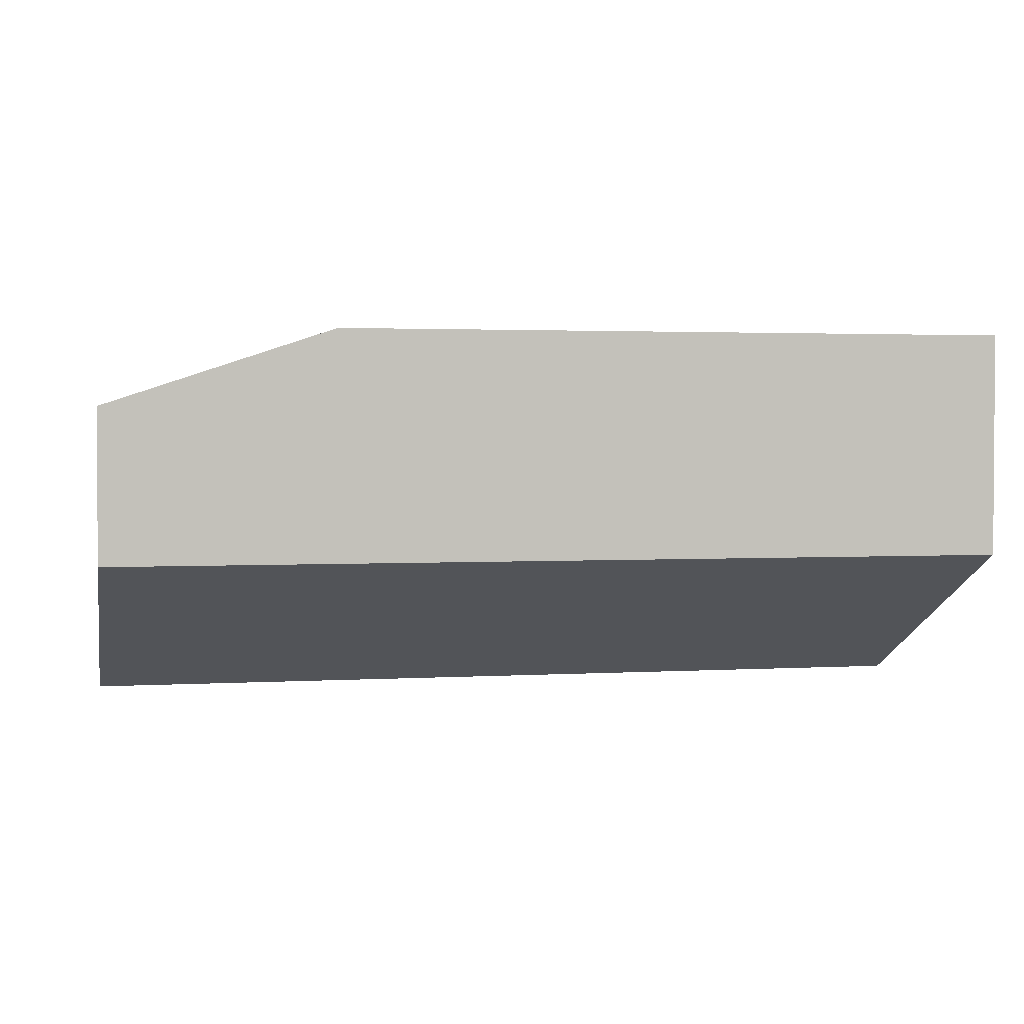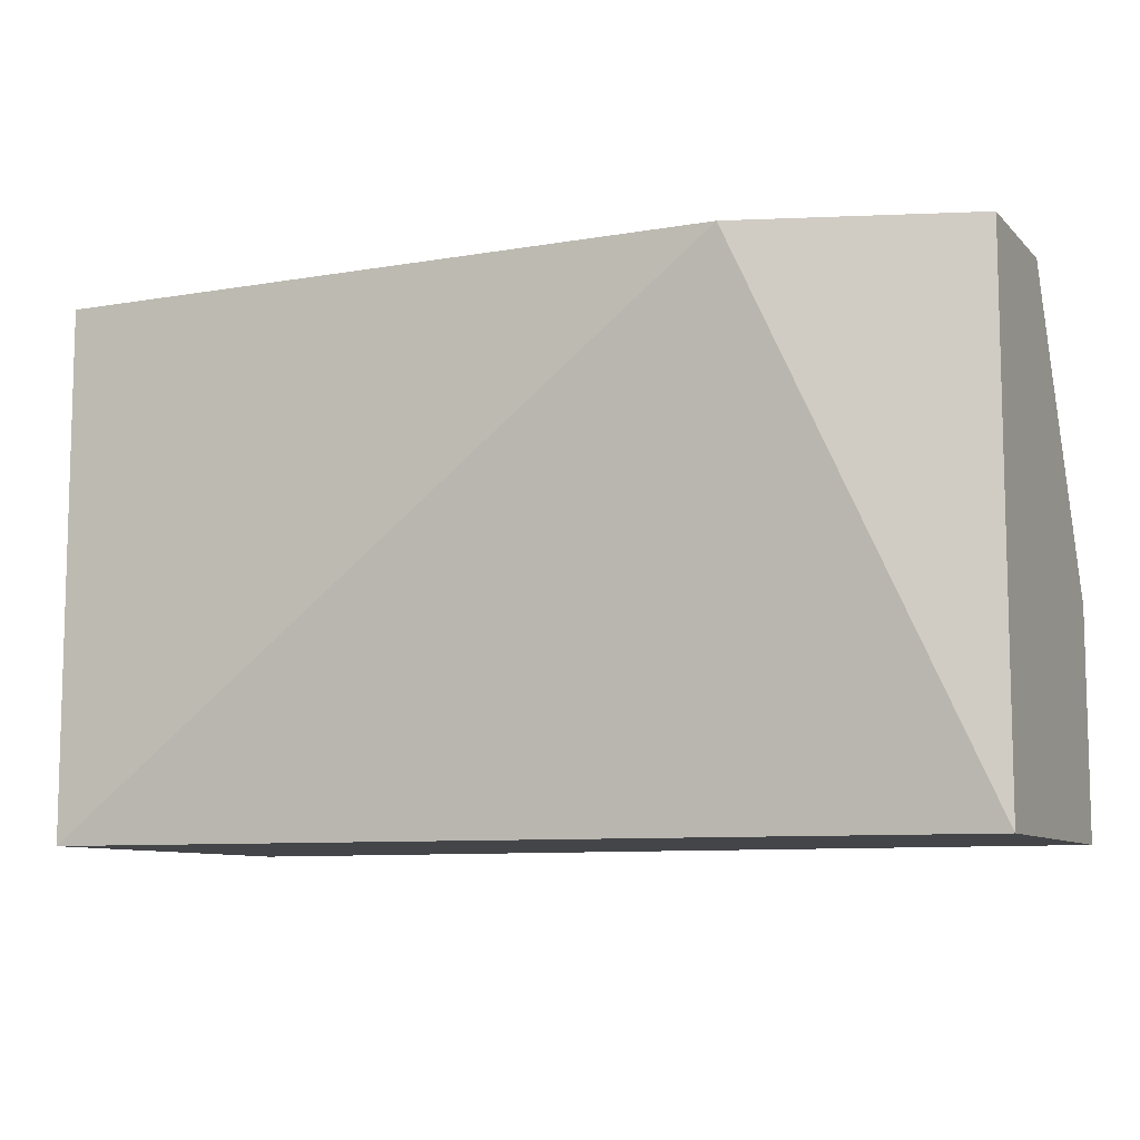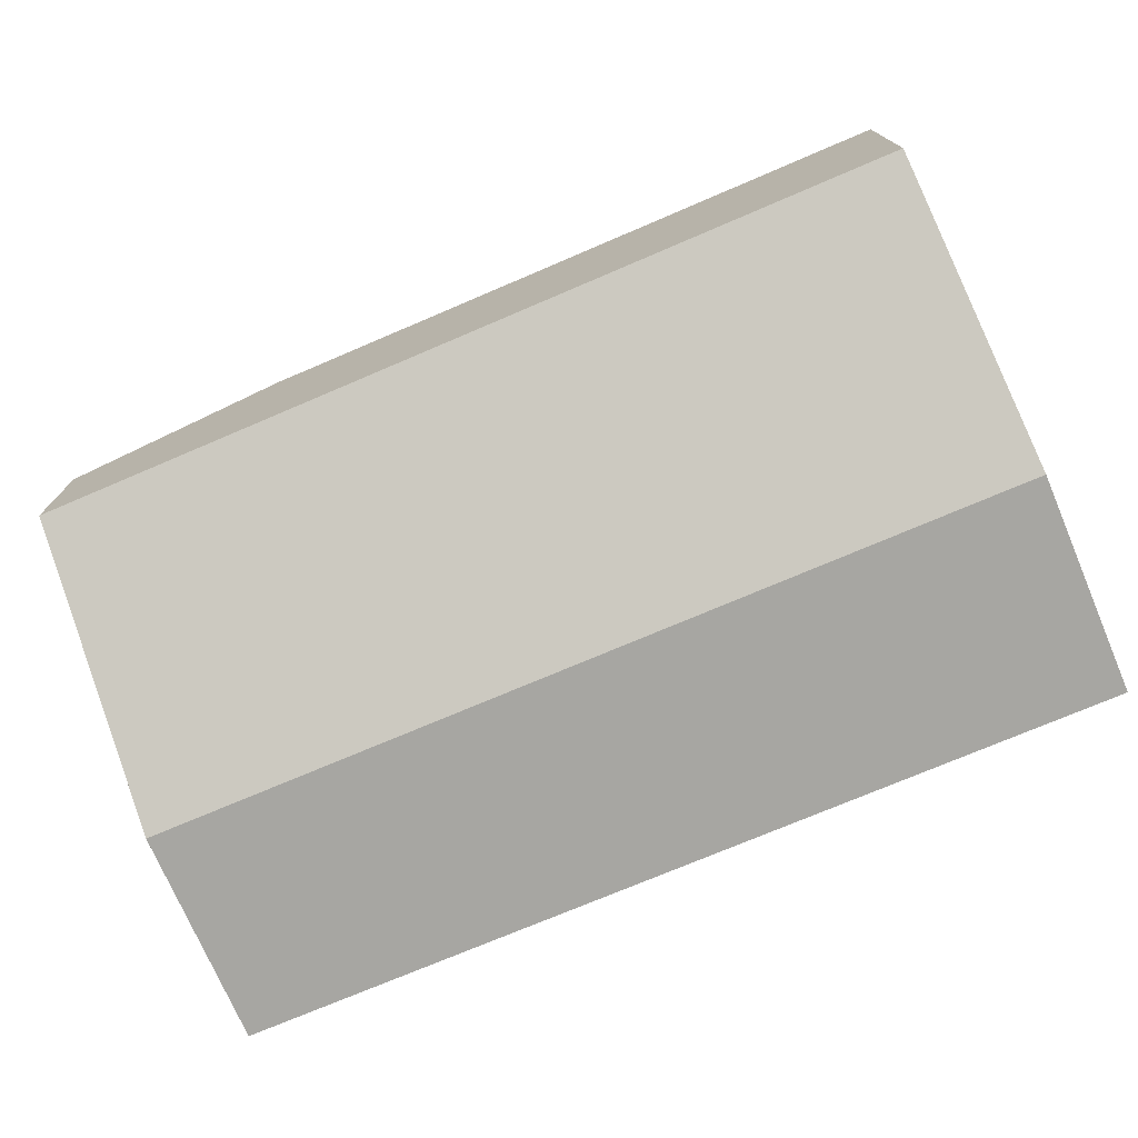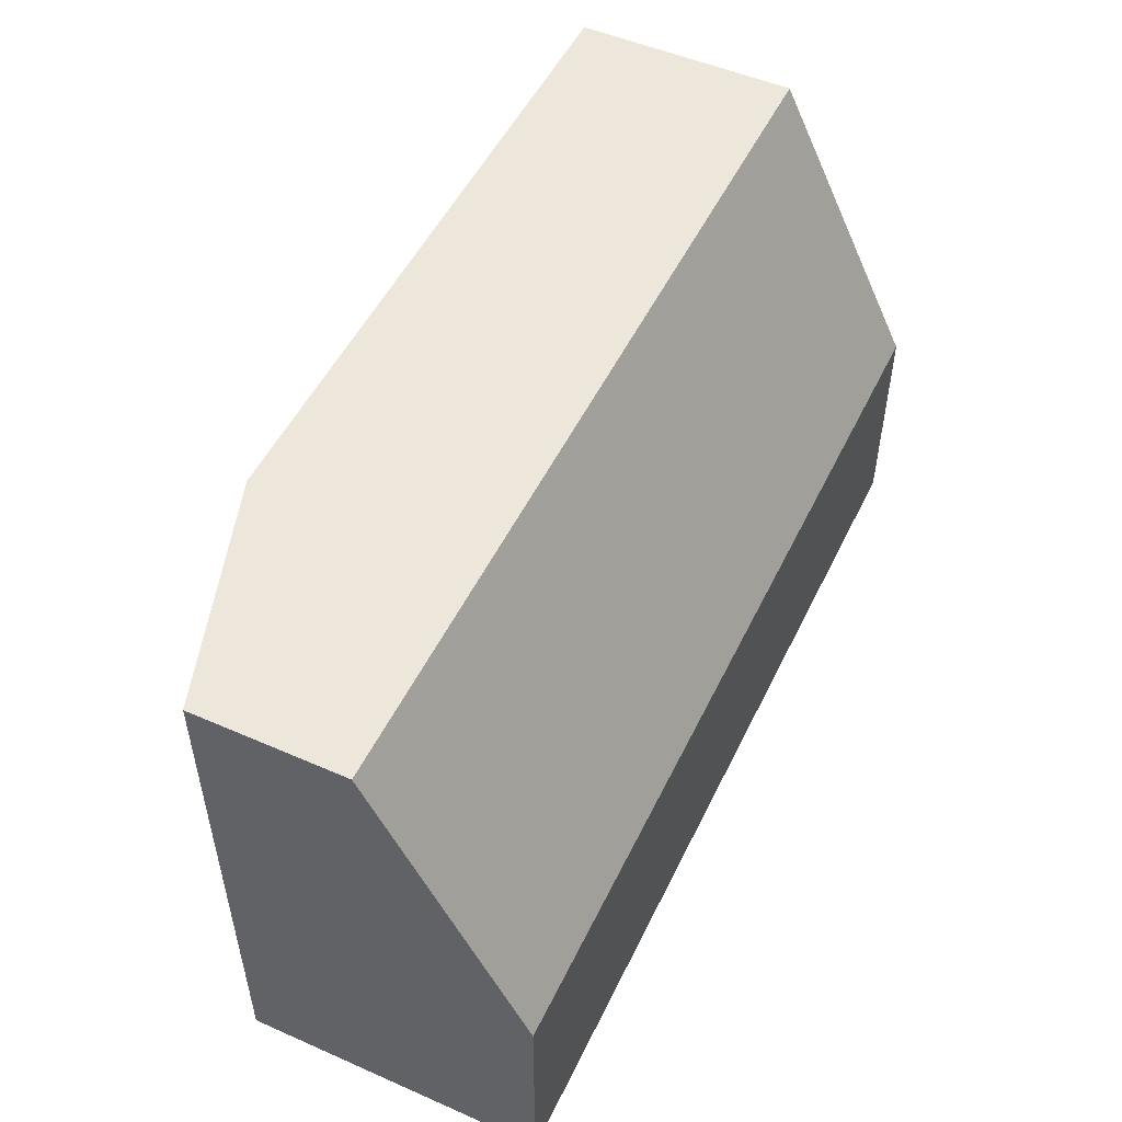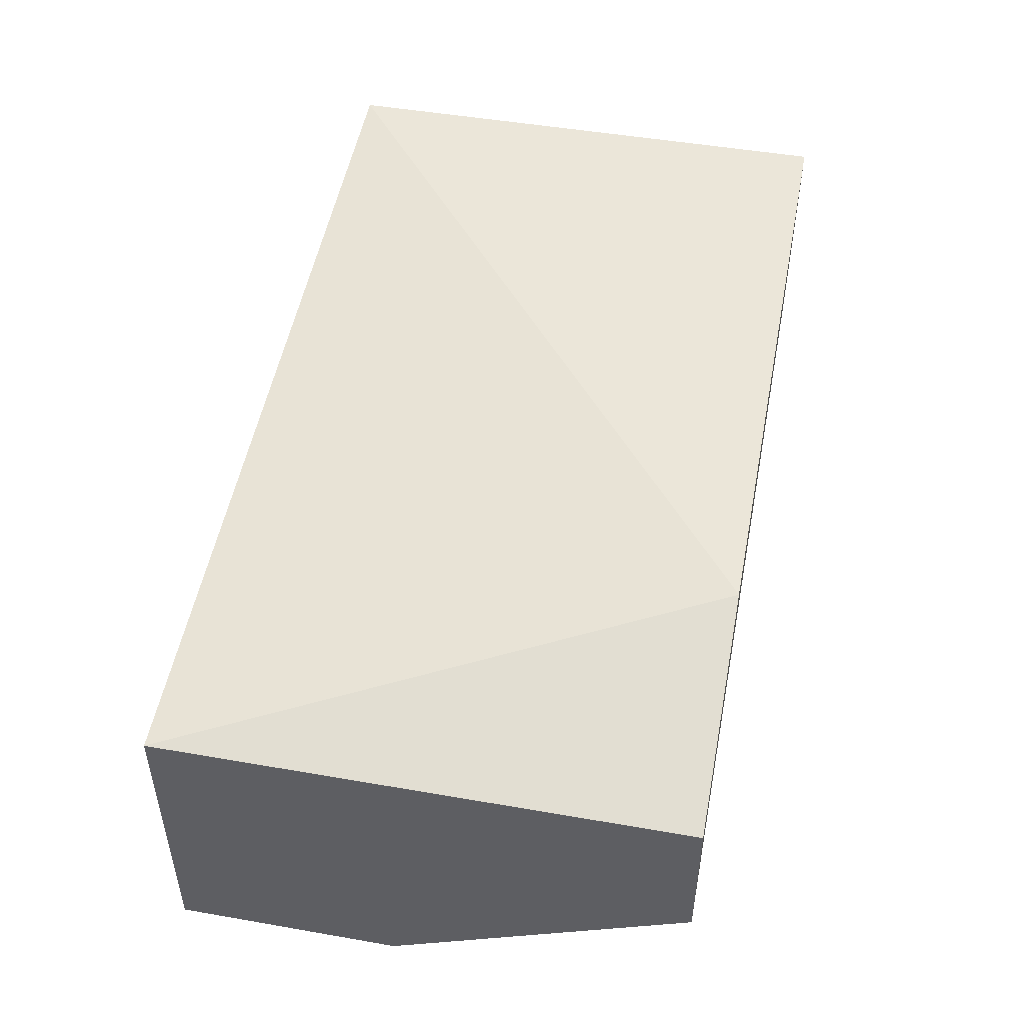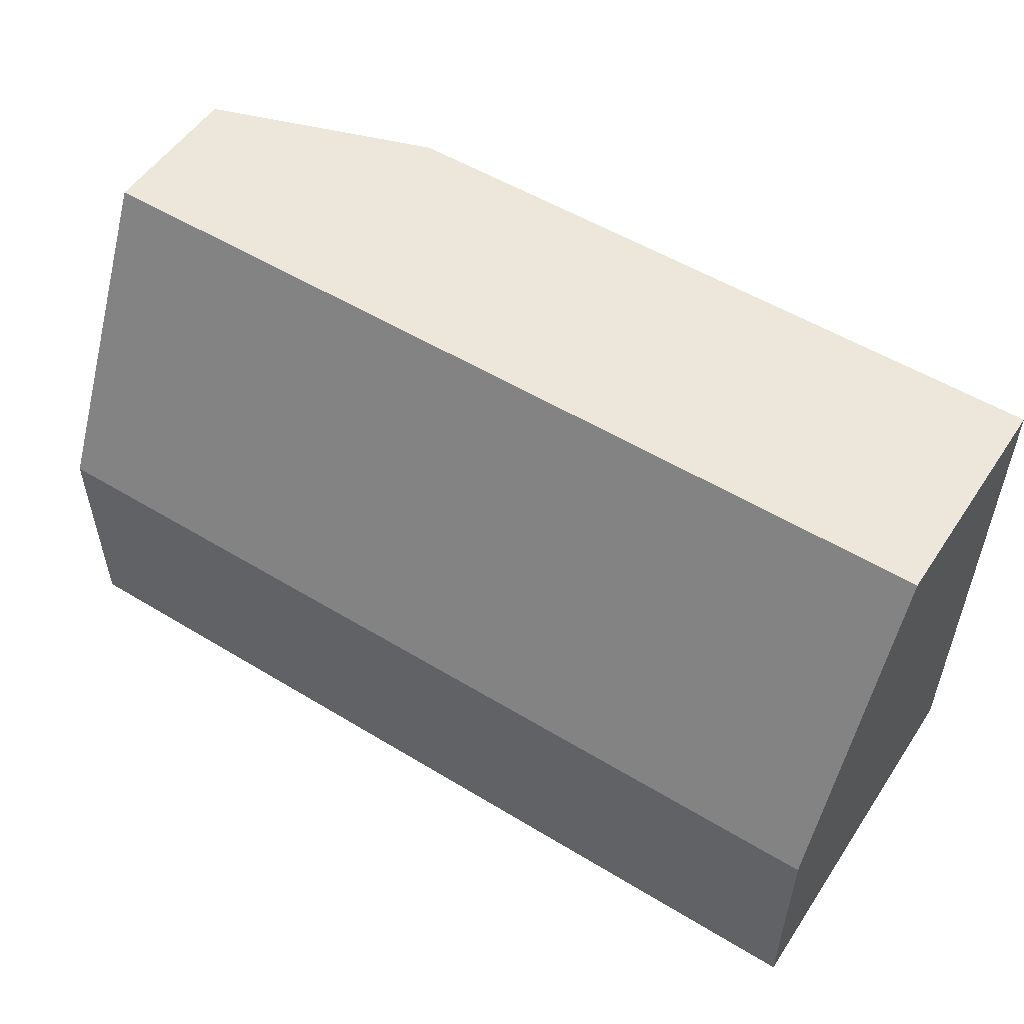
<metadata>
{"format":"obj","ext":"obj","renderer":"f3d","projection":"perspective","resolution":1024,"background":"white","views":[{"elev":2.3,"azim":-12.0,"up":"+Y"},{"elev":-9.0,"azim":-155.3,"up":"+Z"},{"elev":-74.0,"azim":23.1,"up":"+Y"},{"elev":51.4,"azim":-64.6,"up":"+Z"},{"elev":48.4,"azim":-79.0,"up":"+Y"},{"elev":53.3,"azim":33.0,"up":"+Z"}]}
</metadata>
<code>
v -0.01266 0.02773 0.03696
v -0.003578 0.02268 0.03292
v -0.003578 0.02268 0.02989
v -0.003578 0.0247 0.03696
v -0.003578 0.02773 0.03696
v -0.003578 0.02773 0.02989
v -0.01569 0.02268 0.03292
v -0.01569 0.02268 0.02989
v -0.01569 0.02672 0.03696
v -0.01569 0.02672 0.02989
v -0.01569 0.0247 0.03696
f 11 1 9
f 7 8 3
f 8 7 10
f 3 8 10
f 5 3 6
f 3 10 6
f 6 10 1
f 5 6 1
f 3 5 4
f 5 1 4
f 10 7 11
f 7 4 11
f 4 1 11
f 7 3 2
f 4 7 2
f 3 4 2
f 1 10 9
f 10 11 9

</code>
